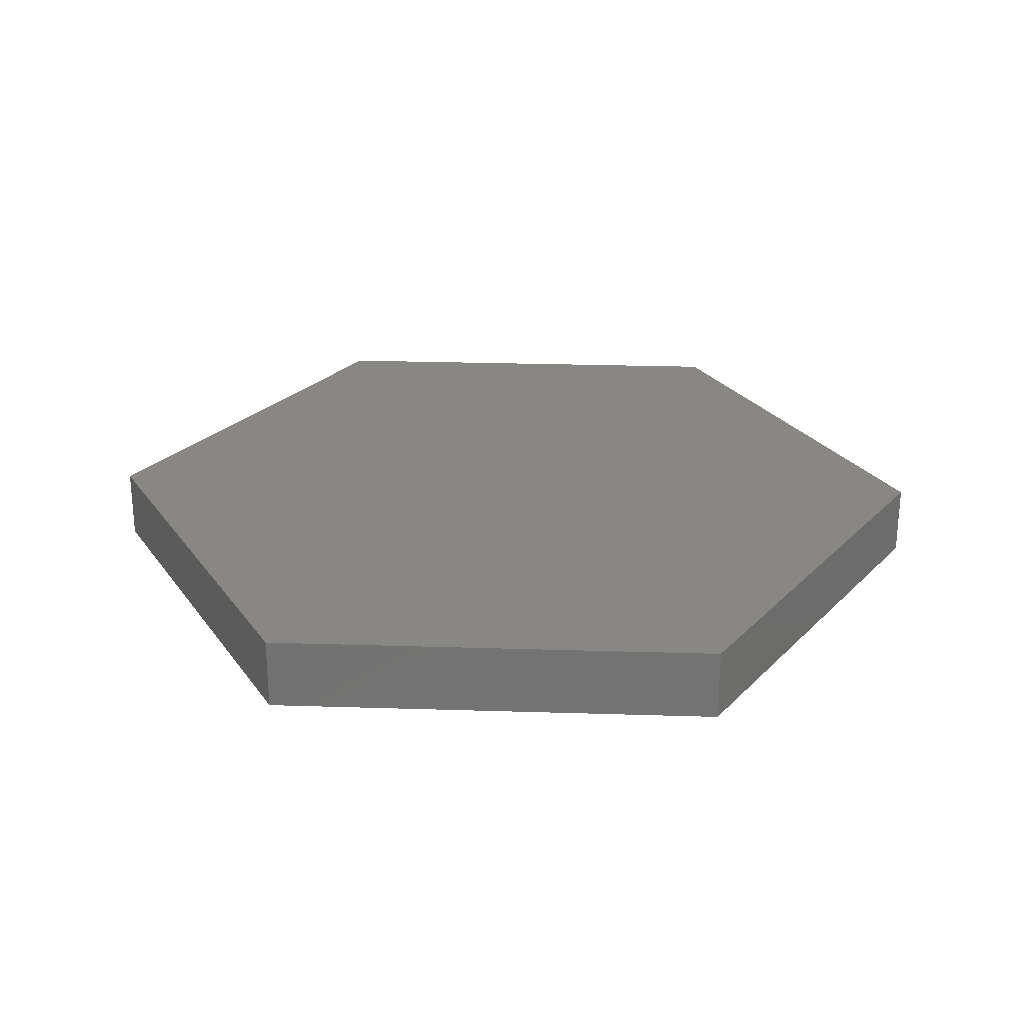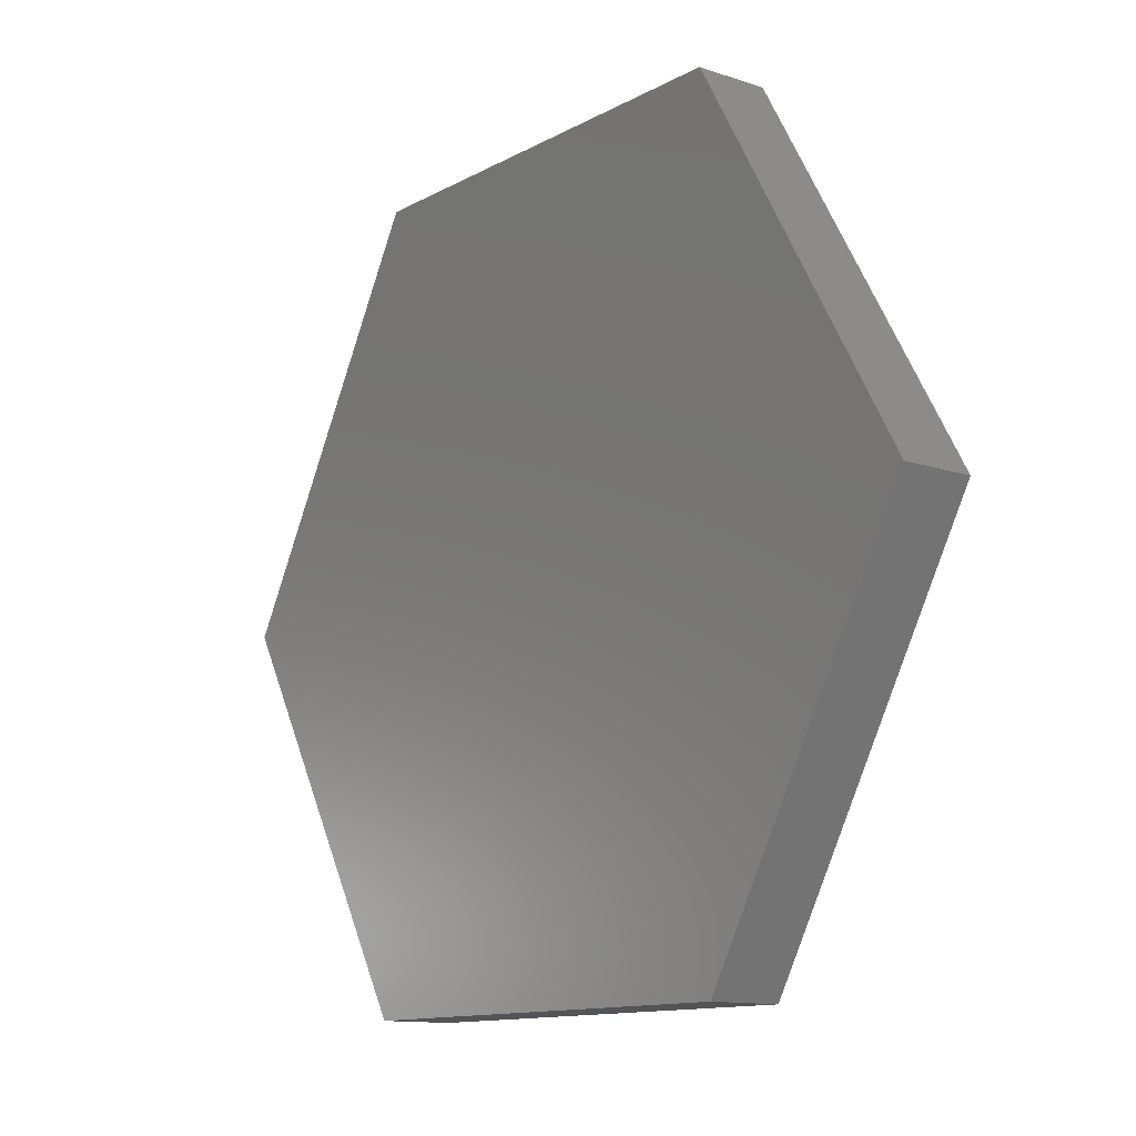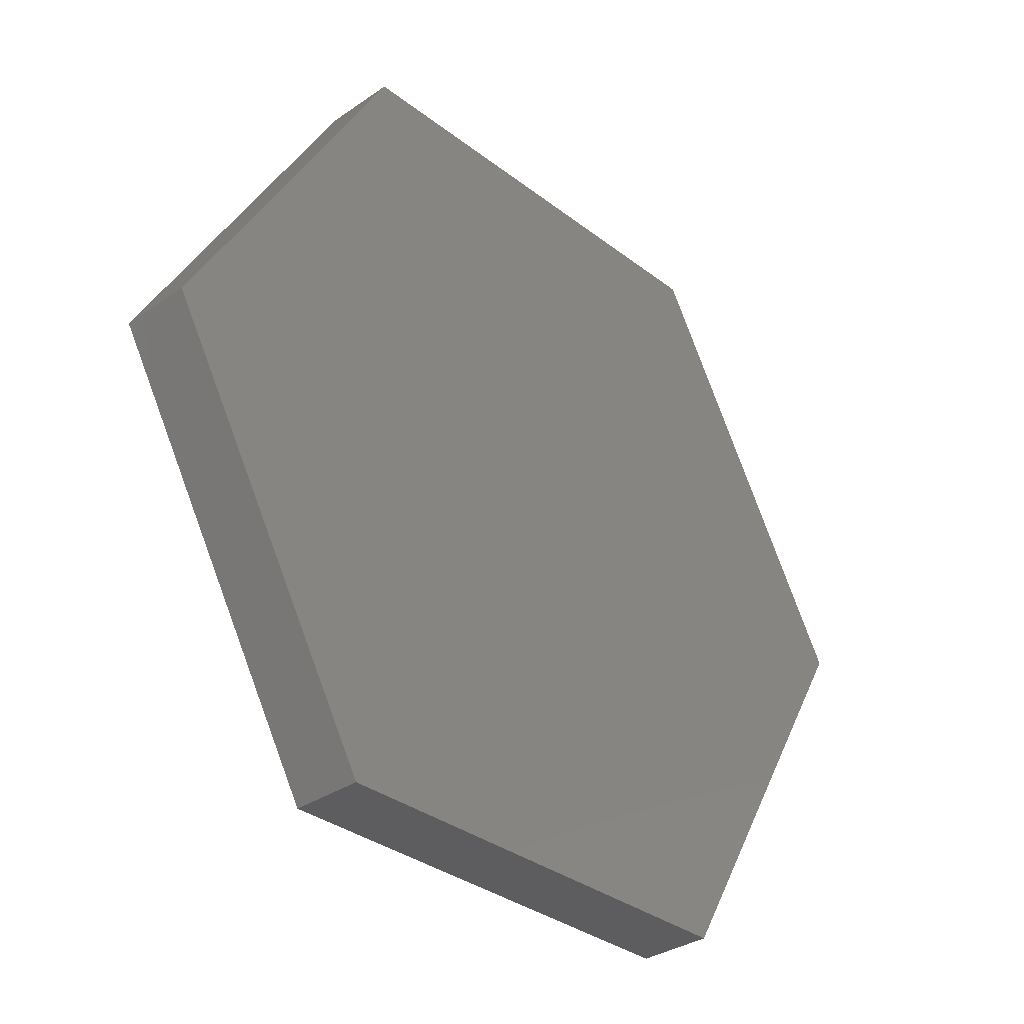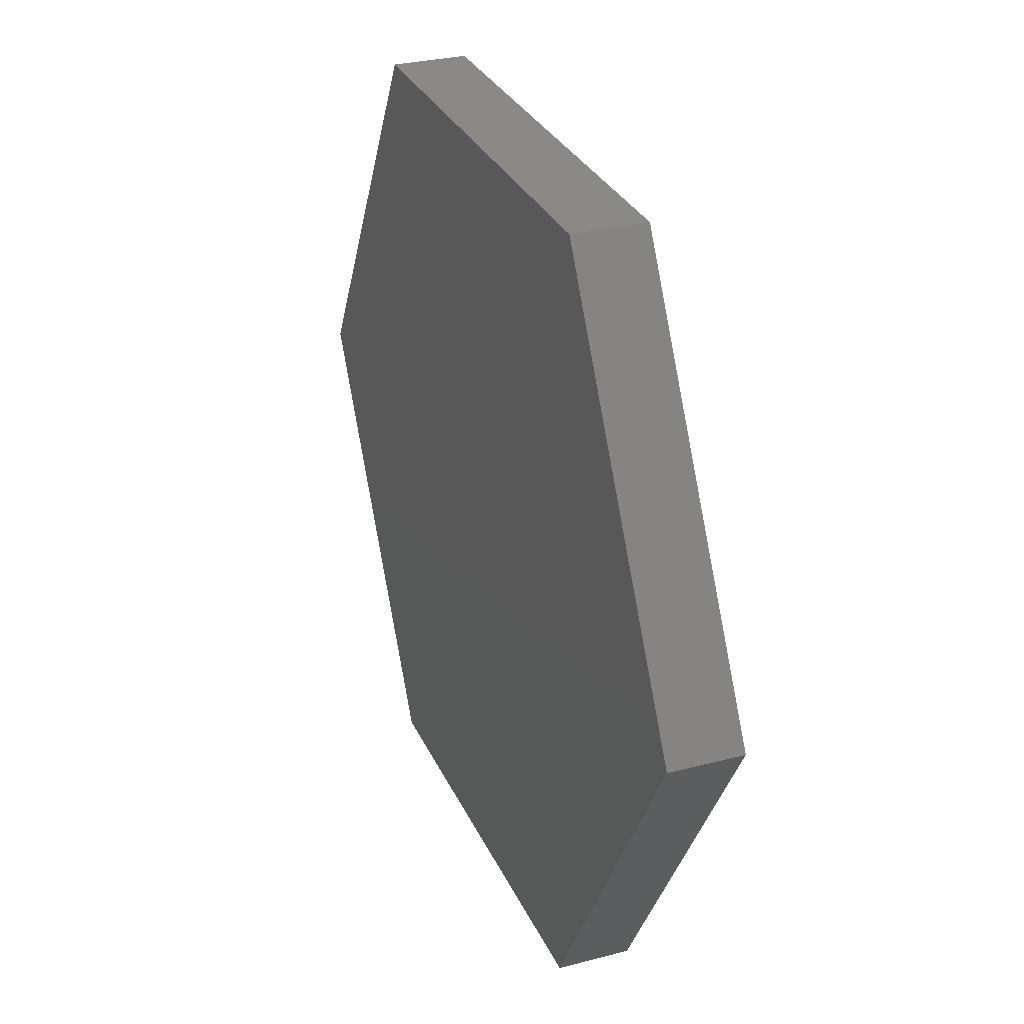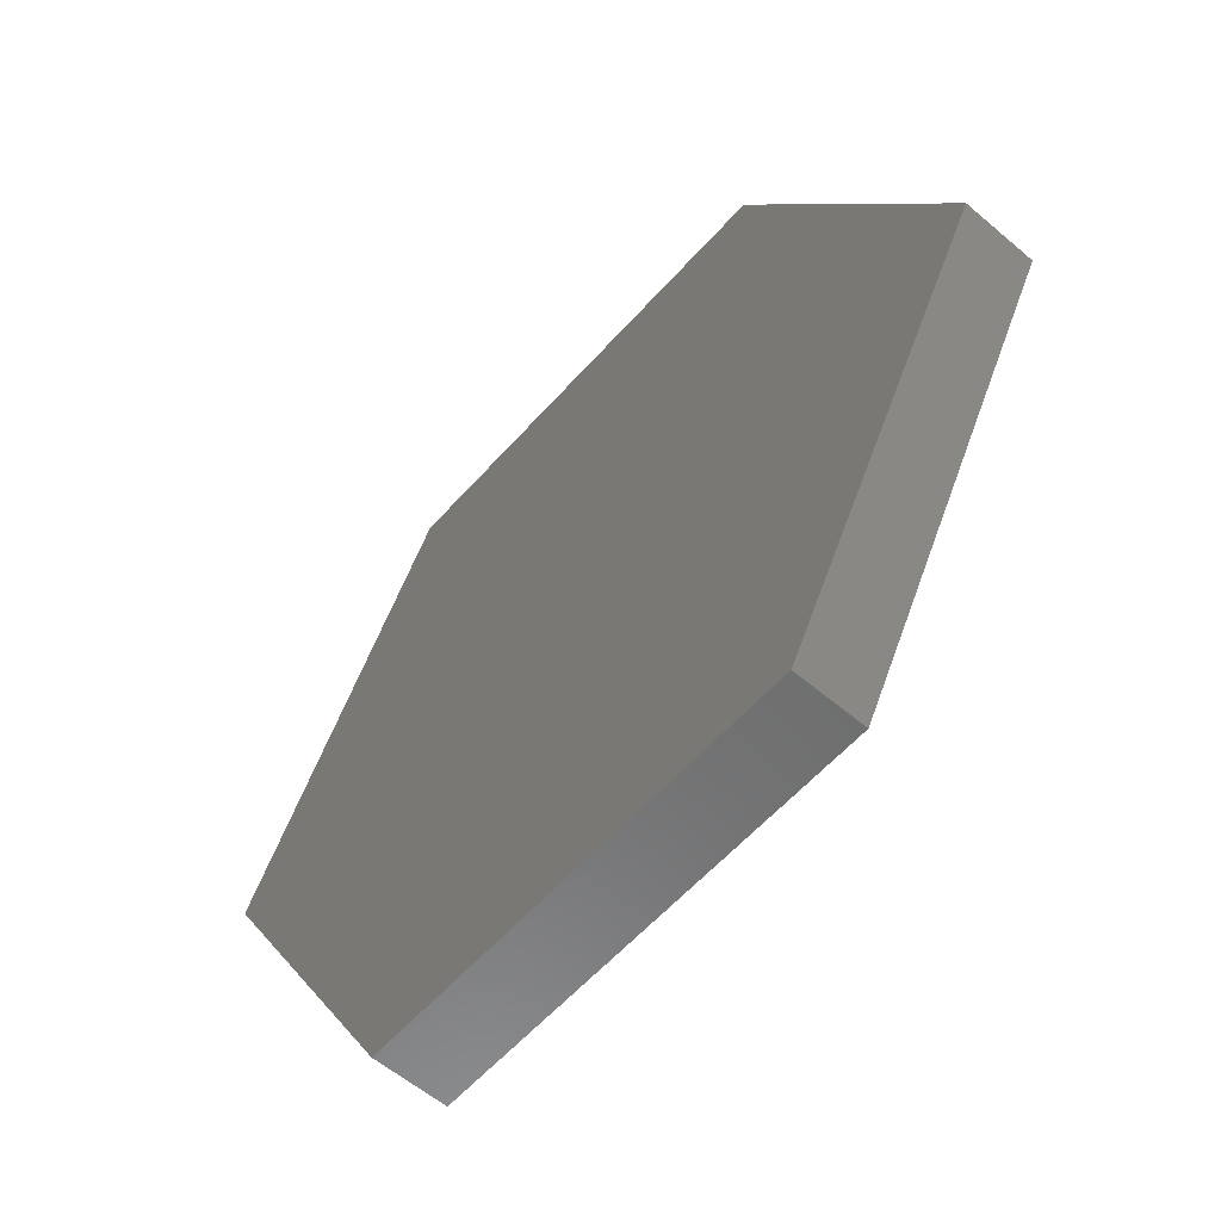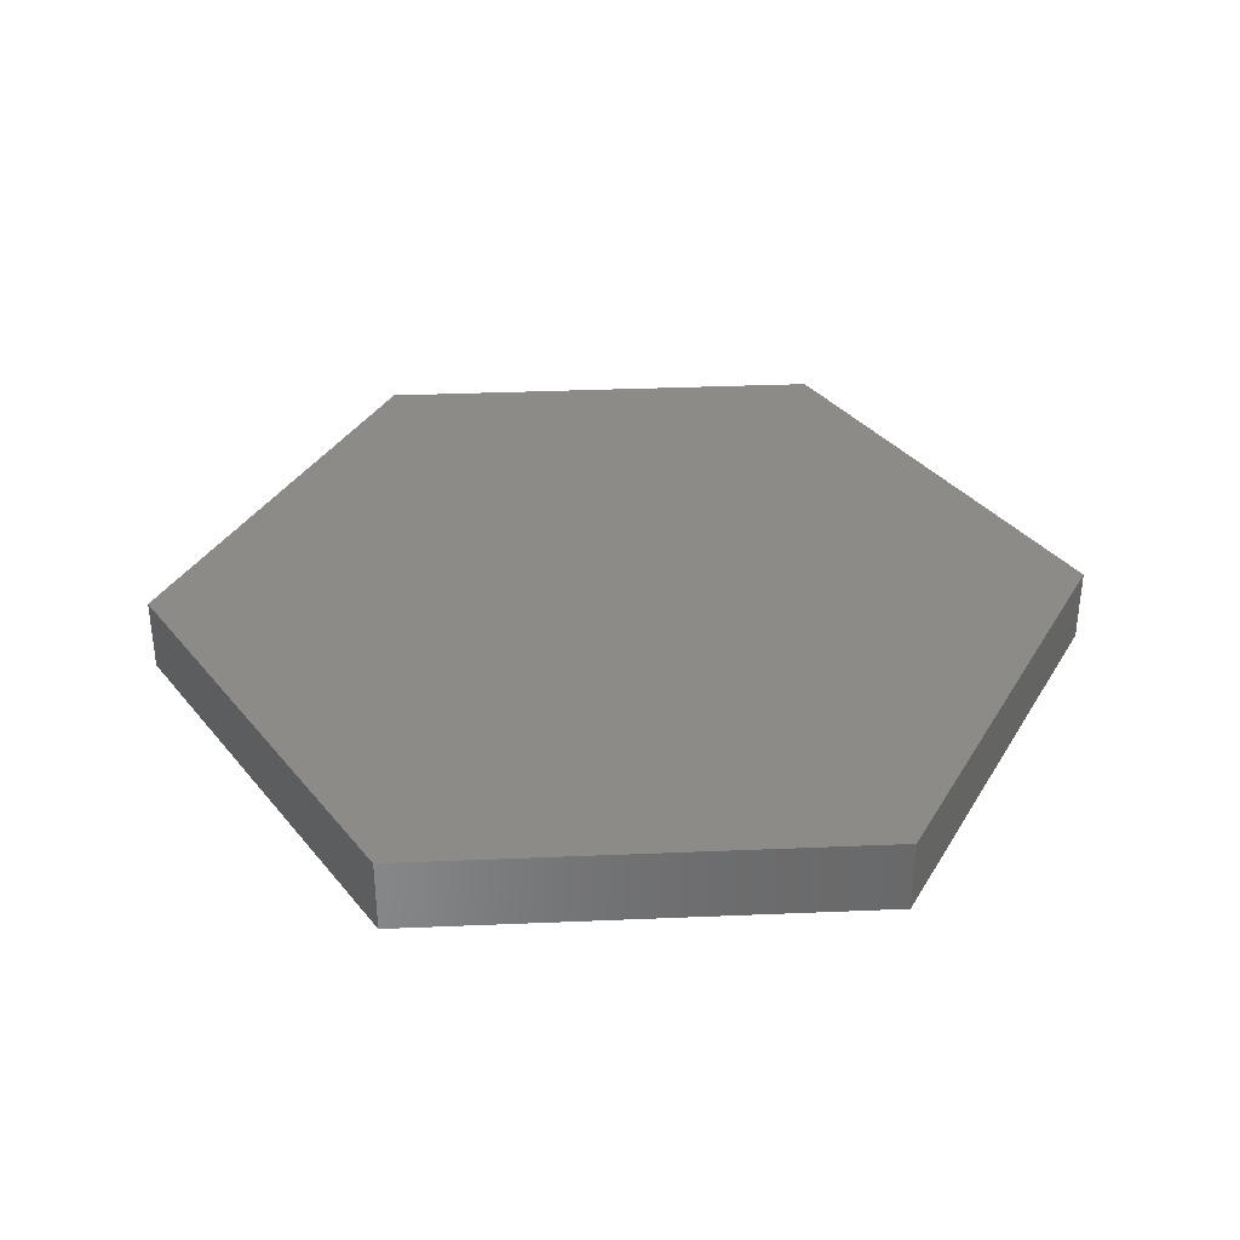
<metadata>
{"format":"stl","ext":"stl","renderer":"f3d","projection":"perspective","resolution":1024,"background":"white","views":[{"elev":25.4,"azim":-177.1,"up":"+Z"},{"elev":-12.3,"azim":51.7,"up":"+Y"},{"elev":-33.2,"azim":133.5,"up":"+Y"},{"elev":29.8,"azim":-111.0,"up":"+Y"},{"elev":-58.4,"azim":48.8,"up":"+Y"},{"elev":34.9,"azim":116.8,"up":"+Z"}]}
</metadata>
<code>
# stl→obj: 12 verts, 20 faces
v -18.75 -32.48 5.484e-06
v 18.75 -32.48 5.484e-06
v -18.75 -32.48 6
v 18.75 -32.48 6
v -37.5 -5.328e-07 1.192e-06
v -37.5 2.658e-07 6
v -18.75 32.48 -3.099e-06
v -18.75 32.48 6
v 18.75 32.48 -3.099e-06
v 18.75 32.48 6
v 37.5 -5.328e-07 1.192e-06
v 37.5 2.658e-07 6
f 1 2 3
f 3 2 4
f 5 1 6
f 6 1 3
f 7 5 8
f 8 5 6
f 9 7 10
f 10 7 8
f 11 9 12
f 12 9 10
f 2 11 4
f 4 11 12
f 4 12 3
f 3 12 6
f 6 12 10
f 6 10 8
f 2 1 11
f 11 1 5
f 11 5 9
f 9 5 7

</code>
